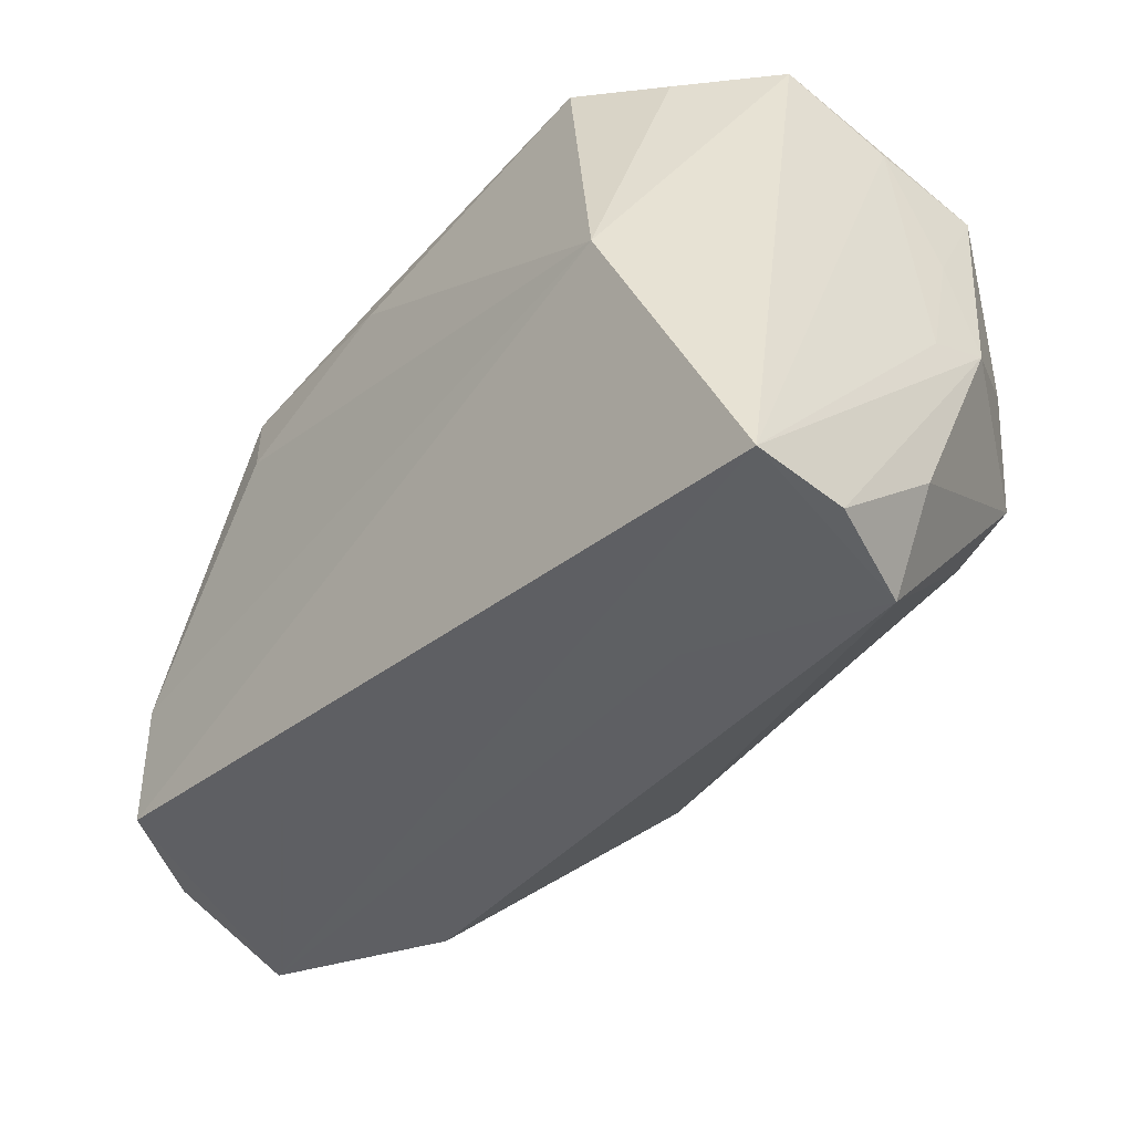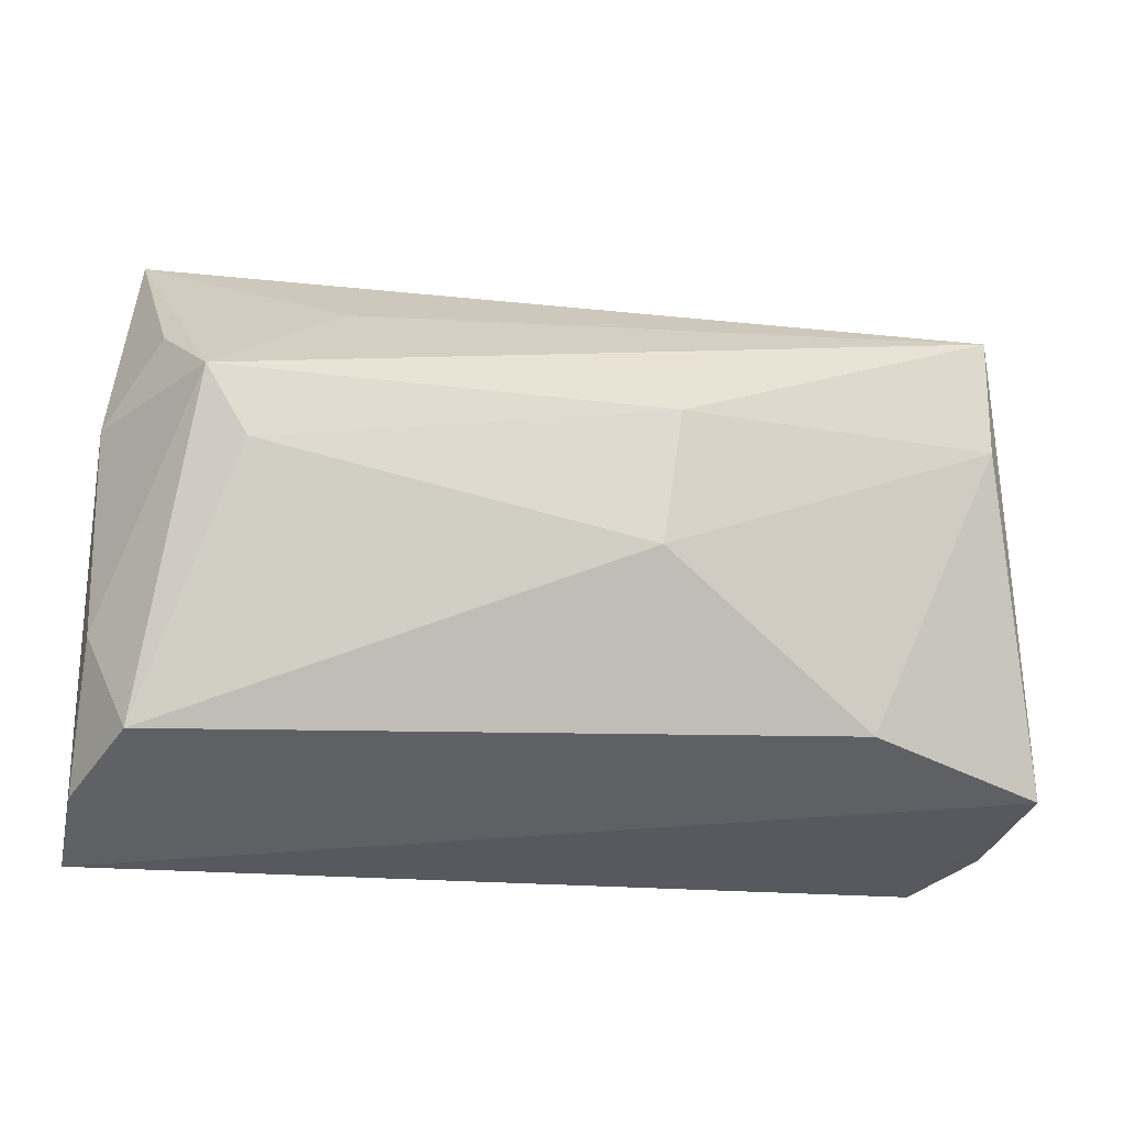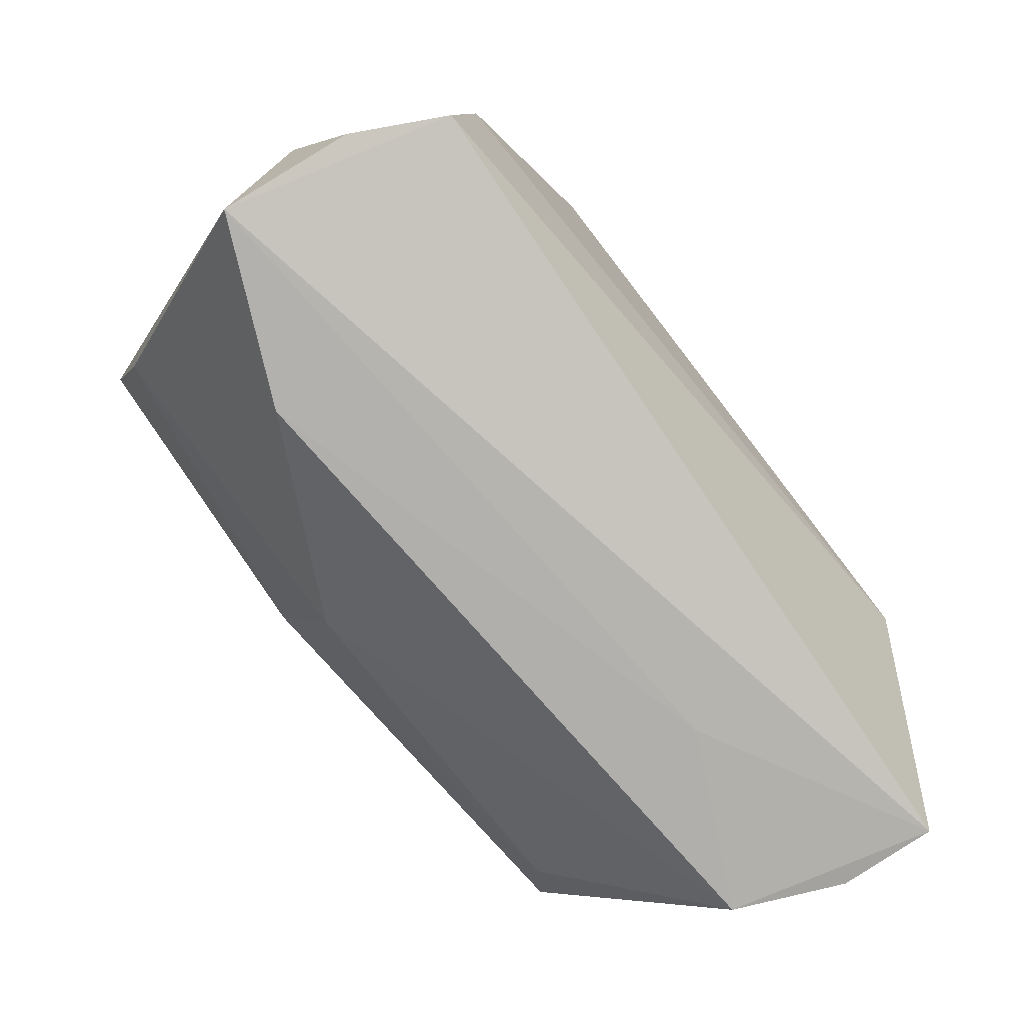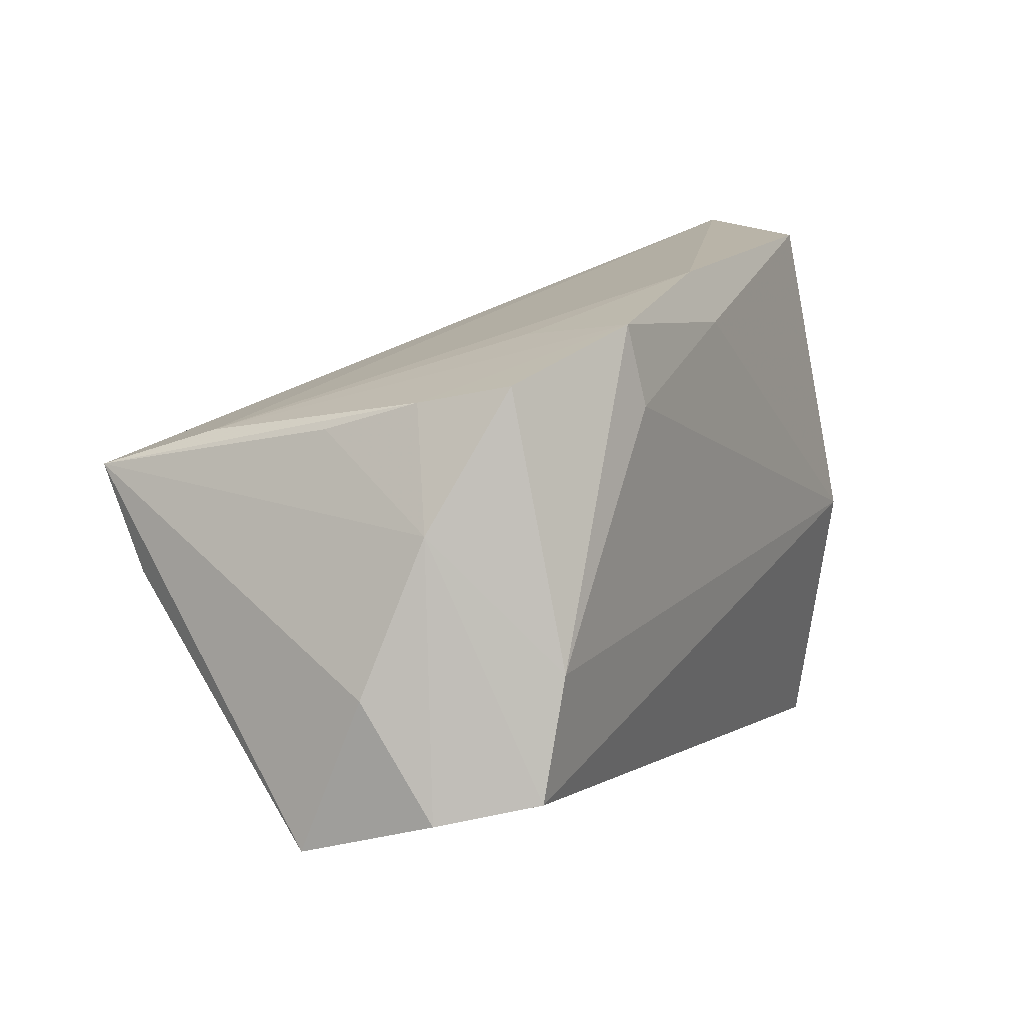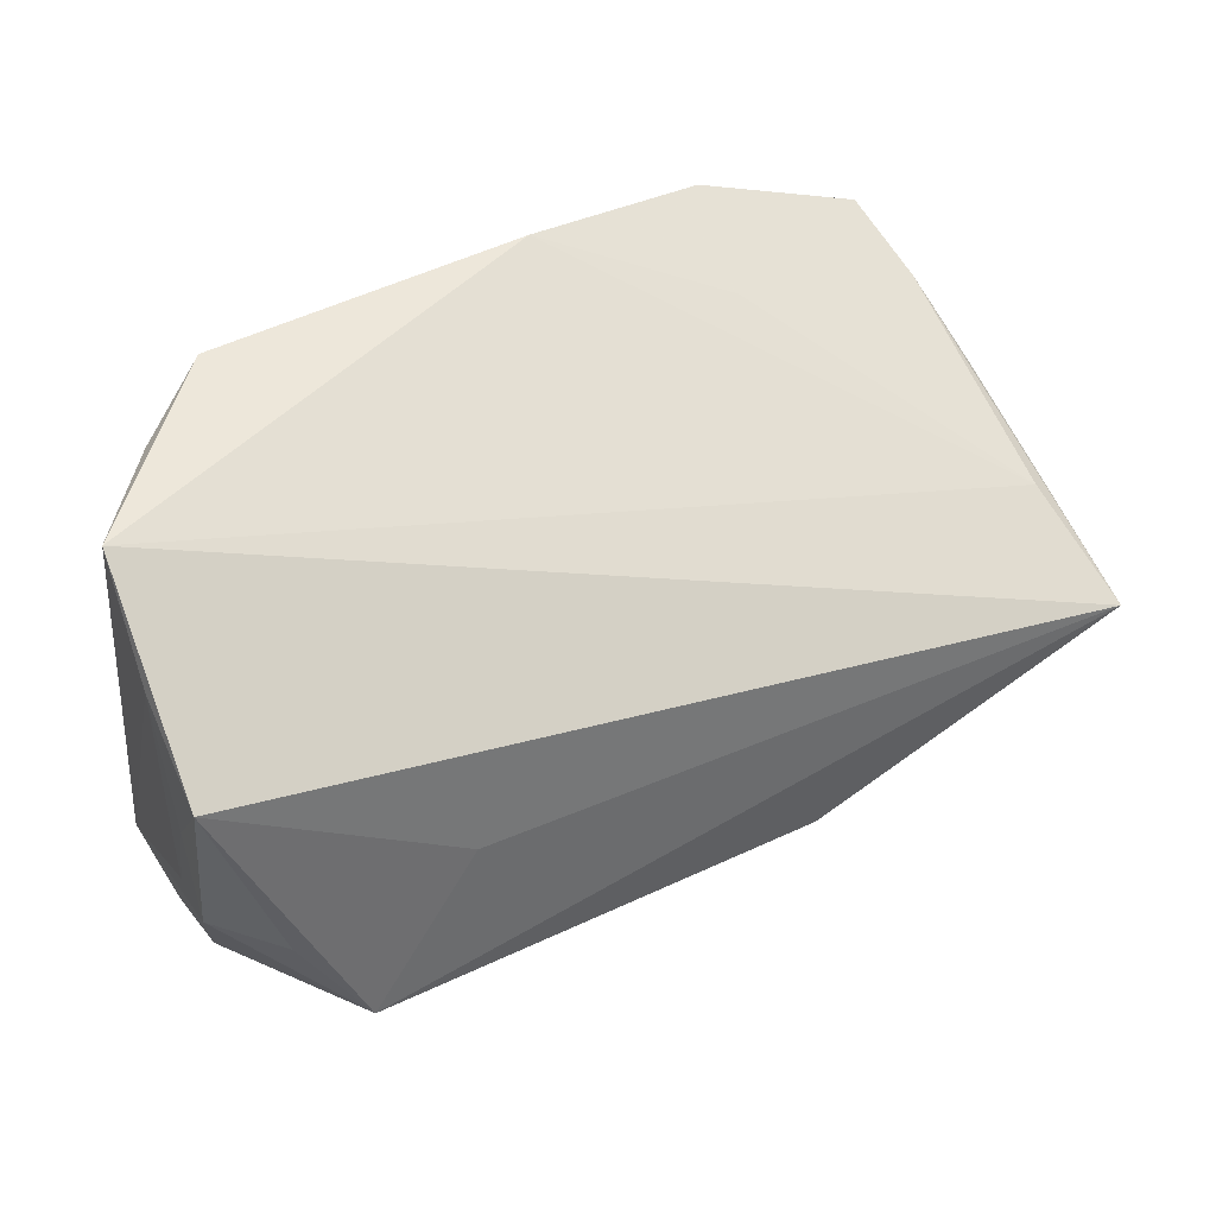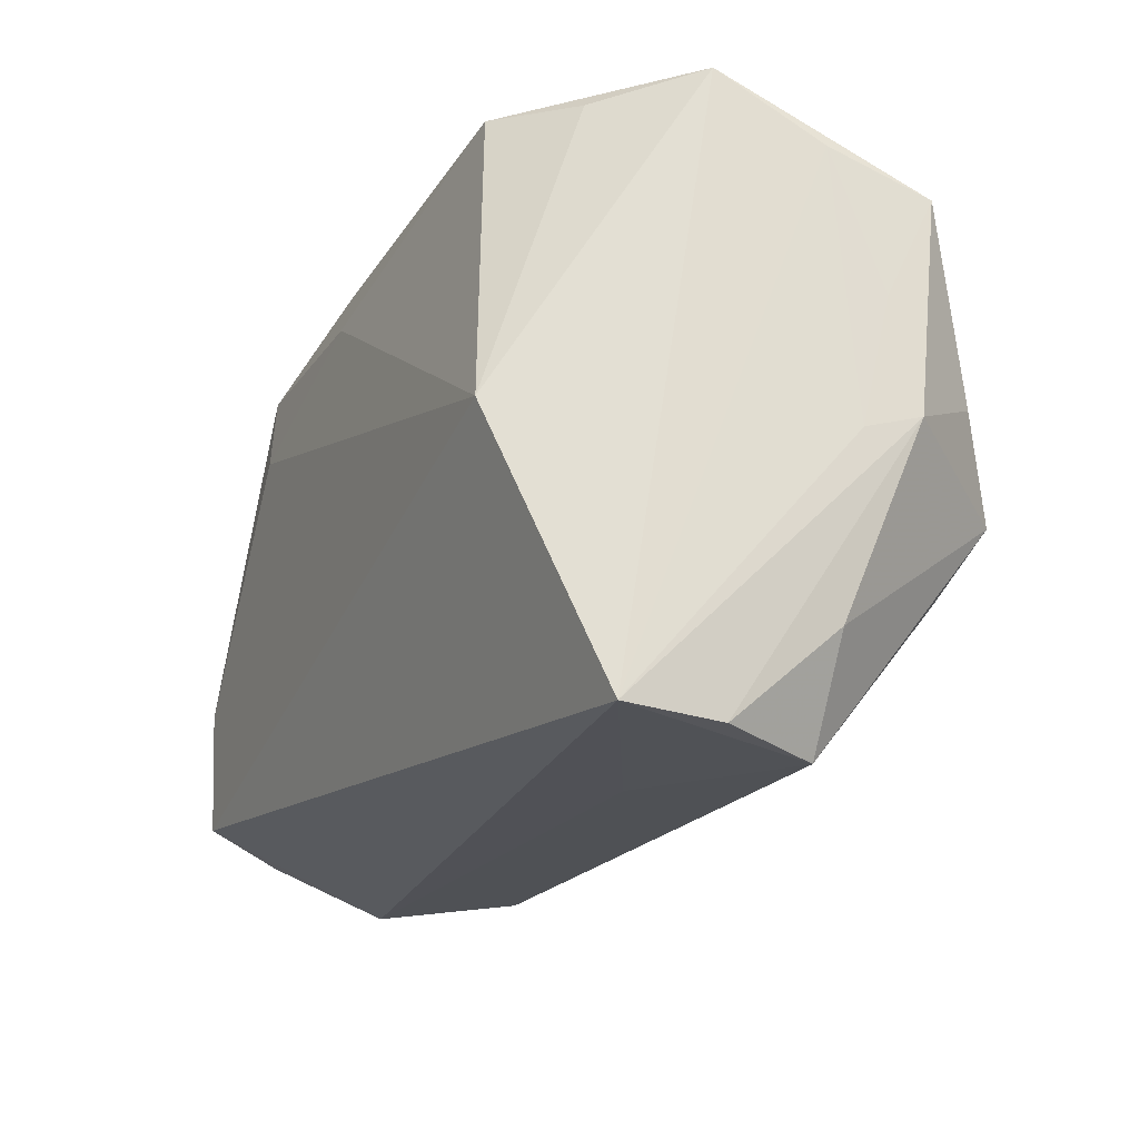
<metadata>
{"format":"obj","ext":"obj","renderer":"f3d","projection":"perspective","resolution":1024,"background":"white","views":[{"elev":-43.1,"azim":53.0,"up":"+Y"},{"elev":-47.9,"azim":173.7,"up":"+Y"},{"elev":-74.4,"azim":-50.0,"up":"+Y"},{"elev":9.3,"azim":-61.0,"up":"+Y"},{"elev":56.3,"azim":153.2,"up":"+Y"},{"elev":-22.3,"azim":66.2,"up":"+Y"}]}
</metadata>
<code>
v -0.04646 -0.00725 0.02781
v -0.004695 0.0279 0.0264
v -0.02936 0.02921 0.02654
v -0.04793 0.02133 0.01029
v 0.03808 -0.004131 -0.03254
v 0.04293 -0.03485 -0.007365
v -0.05736 -0.01013 0.008521
v 0.05028 0.0008081 -0.01756
v 0.05028 -0.03407 0.01661
v 0.05028 -0.001659 -0.01053
v -0.01346 -0.005469 -0.03276
v -0.05504 -0.0236 0.01625
v 0.04951 0.01439 -0.01467
v -0.012 -0.01904 -0.02514
v 0.04914 -0.03429 0.004941
v 0.03854 0.03611 0.01444
v -0.007948 0.03402 0.02431
v 0.0483 0.0315 -0.008982
v -0.04714 0.01666 -0.01766
v -0.05295 0.007666 0.01414
v -0.02713 0.01983 0.02781
v -0.04981 -0.0004627 -0.02645
v 0.03852 -0.000302 0.02619
v 0.04669 0.0388 0.003357
v 0.02972 0.03734 0.02217
v -0.04888 0.01786 -0.001144
v -0.0466 0.02358 0.02123
v 0.04857 -0.02251 -0.008203
v 0.0488 0.02754 -0.02121
v 0.03285 -0.01129 -0.02881
v 0.02292 -0.03327 0.003301
v -0.03689 -0.02995 -0.009649
v 0.02378 0.01216 -0.02837
v -0.04893 -0.02127 0.02648
v -0.04916 0.0119 -0.03247
v 0.04383 0.006263 -0.02731
v -0.02673 0.02735 0.01215
v -0.05768 -0.02803 0.0008562
f 38 9 34
f 11 35 5
f 23 34 9
f 31 9 38
f 31 6 9
f 13 8 29
f 38 35 22
f 35 11 22
f 14 22 11
f 38 34 12
f 34 20 12
f 32 31 38
f 6 31 32
f 32 14 6
f 38 22 32
f 22 14 32
f 9 6 15
f 15 8 9
f 9 8 10
f 10 8 13
f 28 6 5
f 5 8 28
f 28 15 6
f 8 15 28
f 5 35 33
f 33 29 5
f 35 29 33
f 36 8 5
f 5 29 36
f 36 29 8
f 25 23 16
f 30 11 5
f 30 14 11
f 5 6 30
f 6 14 30
f 2 23 25
f 2 21 23
f 34 23 1
f 23 21 1
f 1 20 34
f 38 12 7
f 7 12 20
f 7 35 38
f 7 20 35
f 13 29 18
f 9 10 18
f 18 10 13
f 20 1 27
f 27 4 20
f 35 20 26
f 26 4 35
f 20 4 26
f 35 4 19
f 25 16 24
f 24 16 23
f 9 18 24
f 24 23 9
f 35 19 24
f 24 29 35
f 24 18 29
f 21 2 3
f 3 1 21
f 3 27 1
f 4 27 3
f 3 19 4
f 17 2 25
f 17 3 2
f 25 24 17
f 17 24 19
f 19 3 37
f 37 17 19
f 3 17 37

</code>
